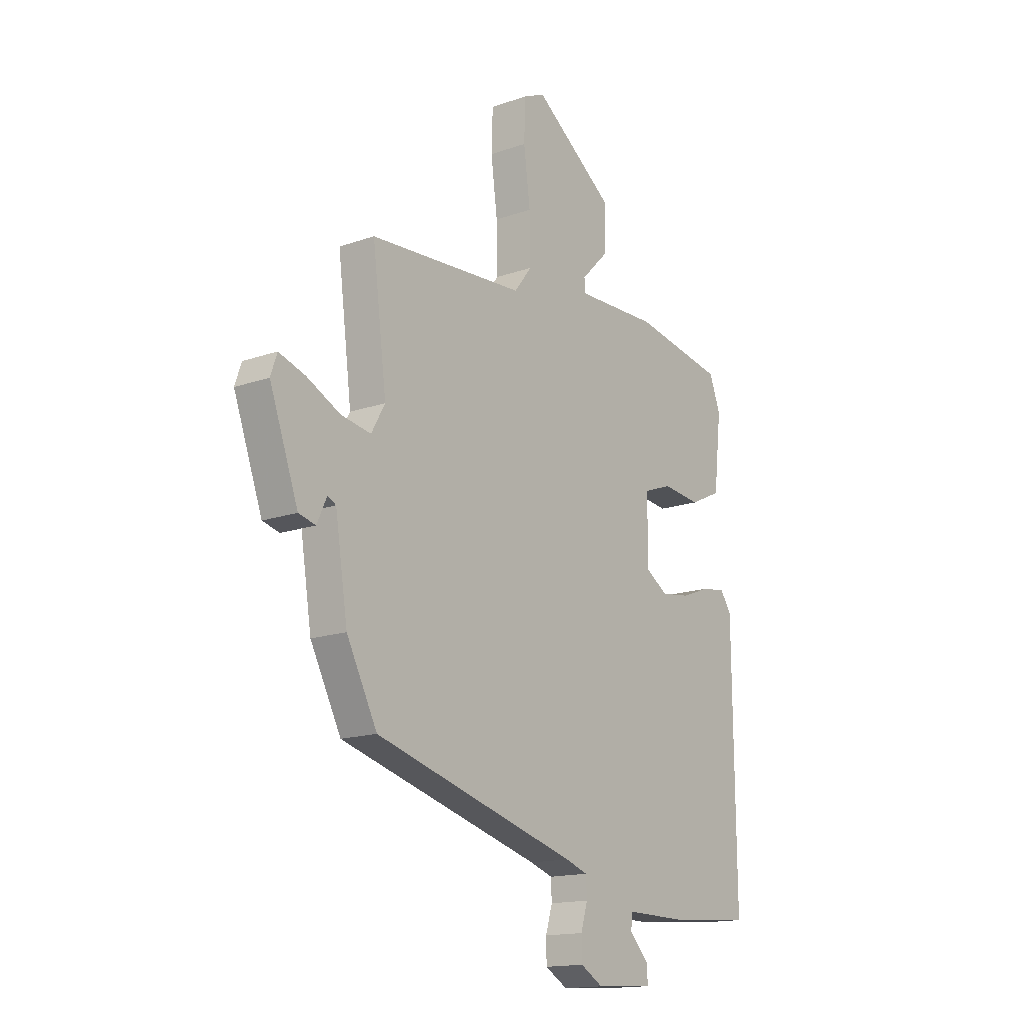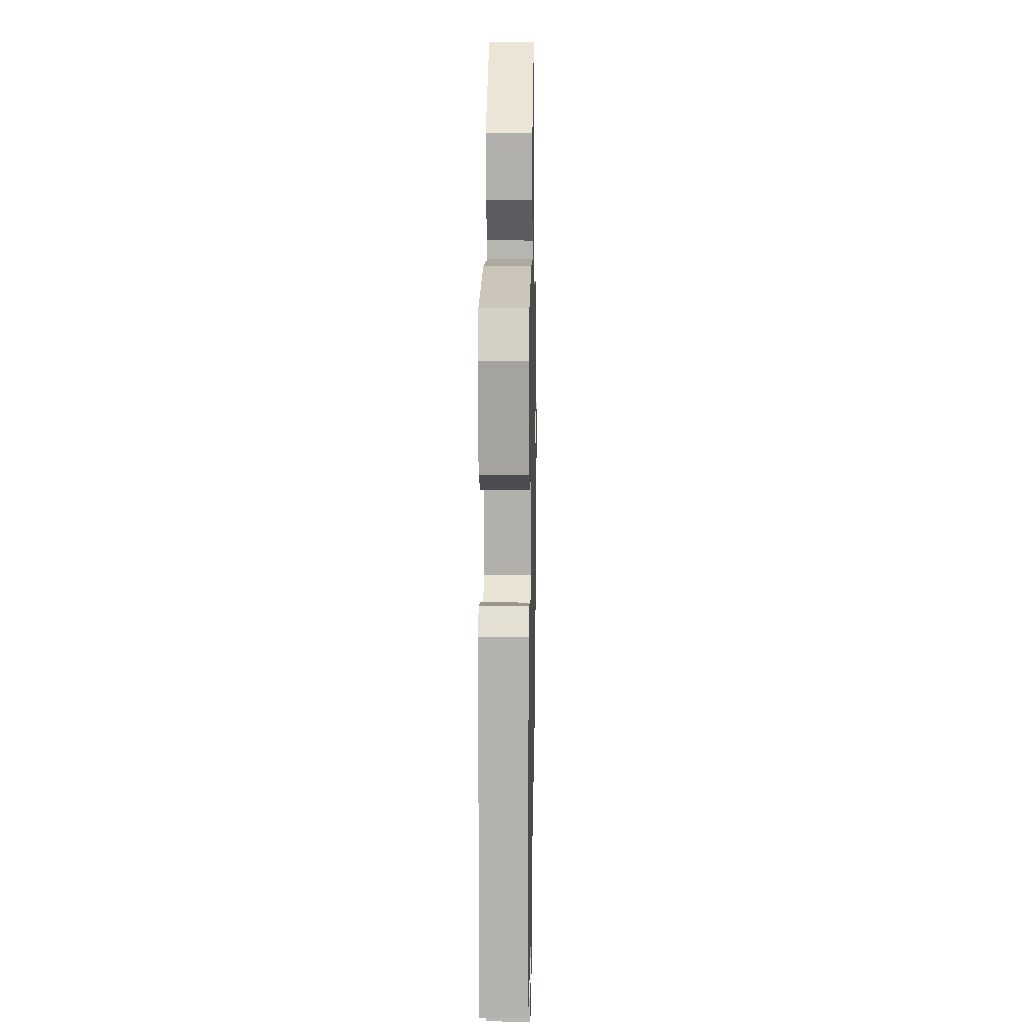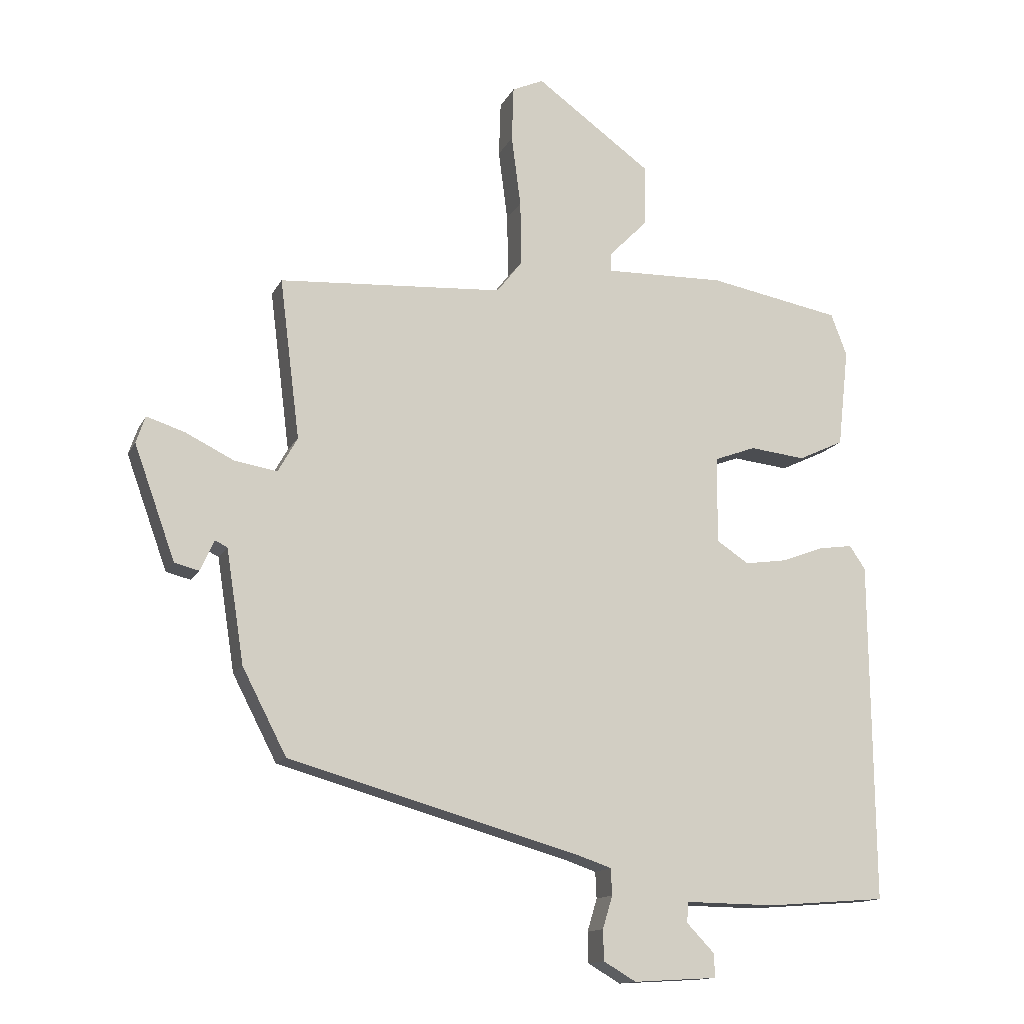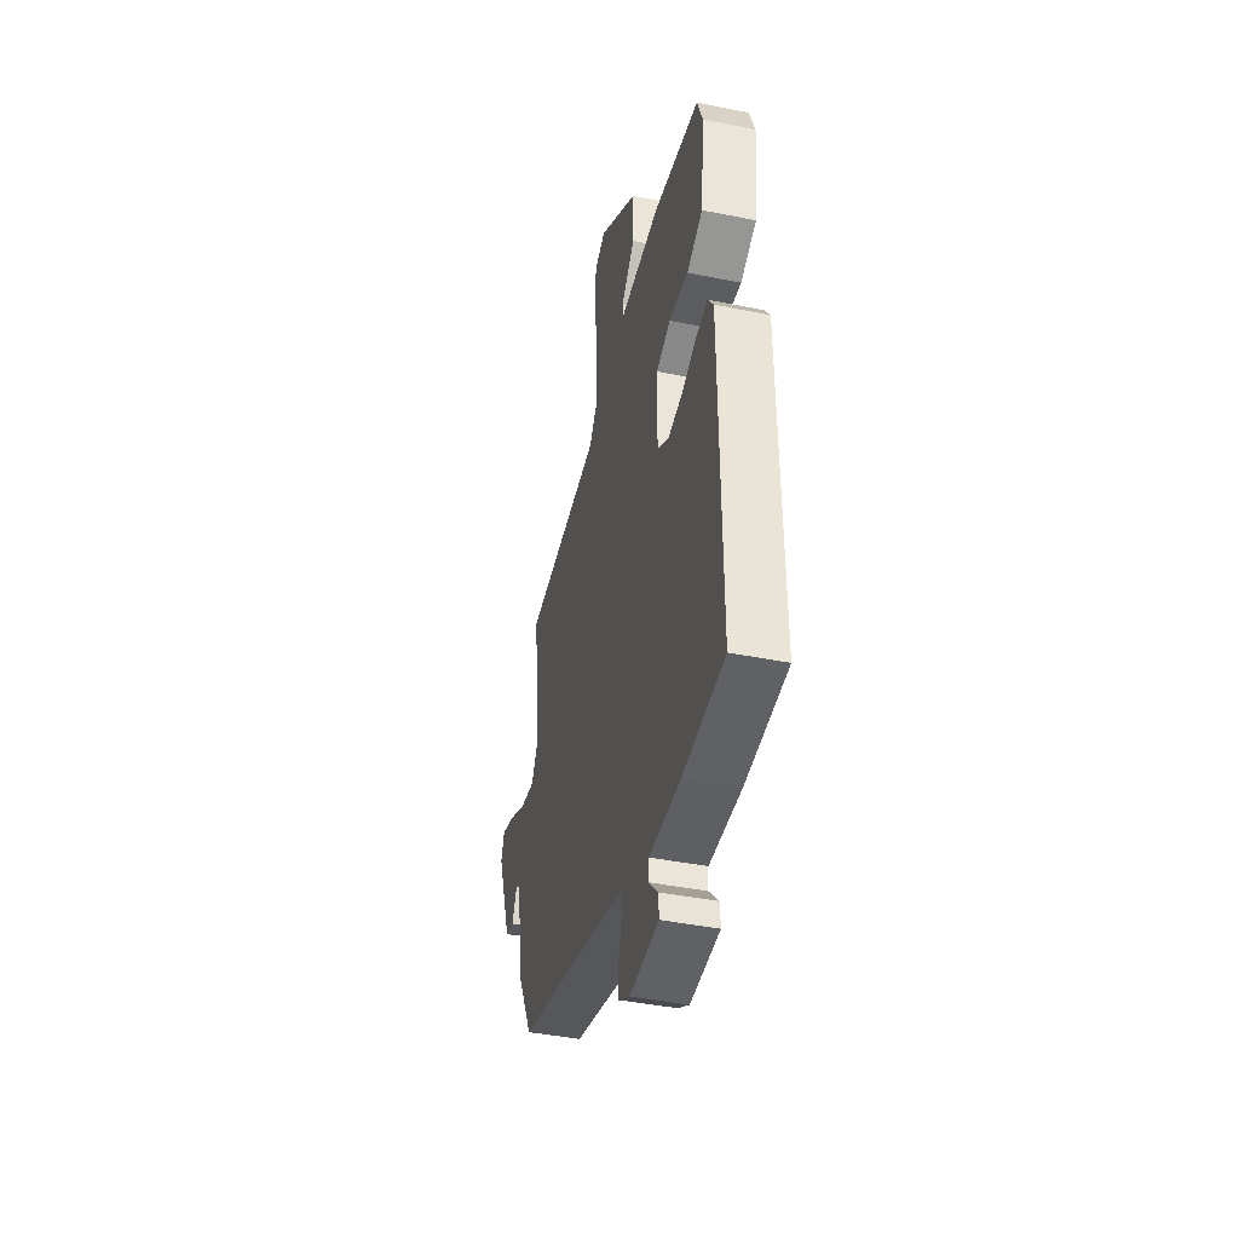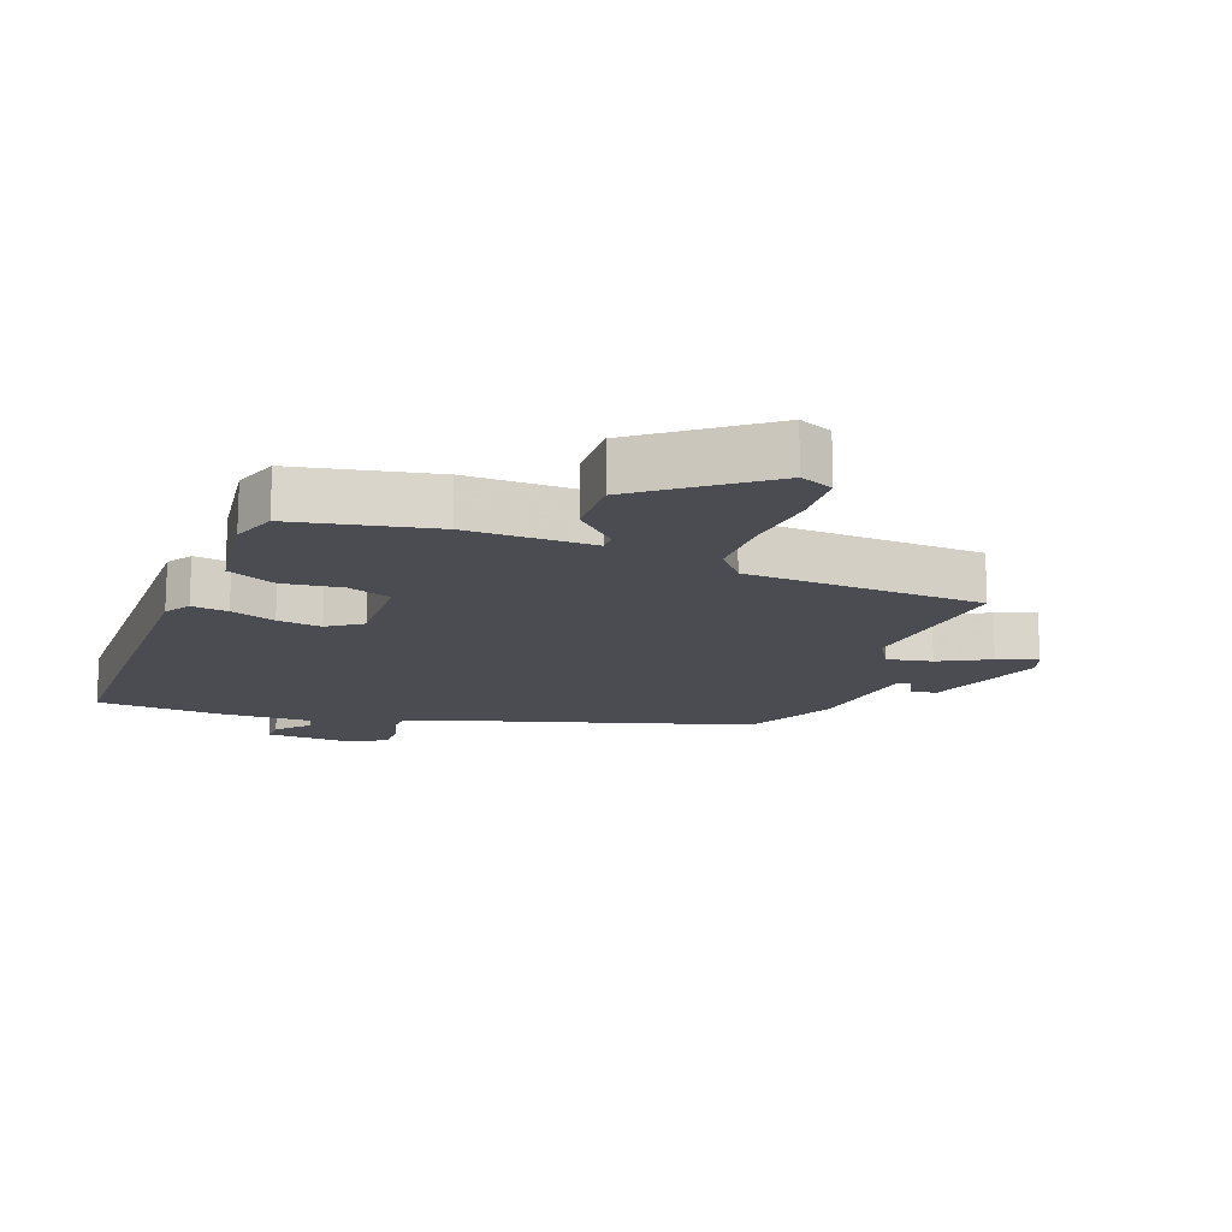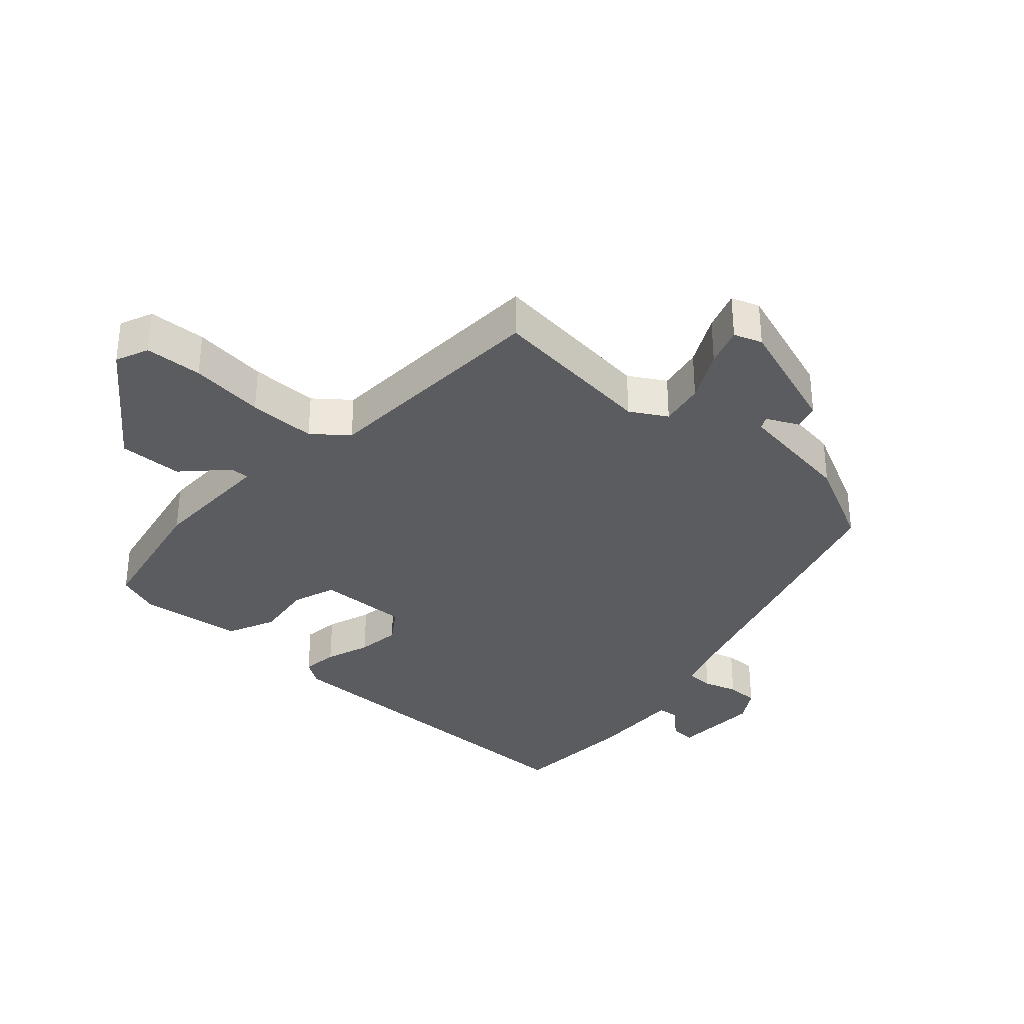
<metadata>
{"format":"obj","ext":"obj","renderer":"f3d","projection":"perspective","resolution":1024,"background":"white","views":[{"elev":-15.6,"azim":126.6,"up":"+Z"},{"elev":10.6,"azim":-88.9,"up":"+Z"},{"elev":-13.9,"azim":161.4,"up":"+Z"},{"elev":-42.6,"azim":-103.5,"up":"+Z"},{"elev":-15.3,"azim":-19.3,"up":"+Y"},{"elev":-33.8,"azim":48.9,"up":"+Y"}]}
</metadata>
<code>
v 0.461 0.07 -0.339
v -0.018 0.07 -0.474
v -0.071 0.07 -0.492
v -0.073 0.07 -0.535
v -0.057 0.07 -0.588
v -0.058 0.07 -0.638
v -0.111 0.07 -0.669
v -0.248 0.07 -0.661
v -0.246 0.07 -0.622
v -0.201 0.07 -0.575
v -0.204 0.07 -0.542
v -0.351 0.07 -0.544
v -0.546 0.07 -0.529
v -0.541 0.07 0.029
v -0.515 0.07 0.067
v -0.459 0.07 0.059
v -0.39 0.07 0.033
v -0.322 0.07 0.023
v -0.269 0.07 0.058
v -0.271 0.07 0.2
v -0.338 0.07 0.225
v -0.429 0.07 0.215
v -0.503 0.07 0.25
v -0.521 0.07 0.411
v -0.495 0.07 0.48
v -0.278 0.07 0.52
v -0.083 0.07 0.515
v -0.082 0.07 0.544
v -0.146 0.07 0.609
v -0.147 0.07 0.709
v 0.041 0.07 0.845
v 0.092 0.07 0.822
v 0.095 0.07 0.732
v 0.08 0.07 0.616
v 0.078 0.07 0.511
v 0.12 0.07 0.457
v 0.487 0.07 0.433
v 0.454 0.07 0.171
v 0.486 0.07 0.114
v 0.556 0.07 0.126
v 0.635 0.07 0.165
v 0.697 0.07 0.185
v 0.712 0.07 0.141
v 0.645 0.07 -0.045
v 0.605 0.07 -0.055
v 0.582 0.07 -0.005
v 0.562 0.07 -0.015
v 0.533 0.07 -0.2
v 0.461 0 -0.339
v -0.018 0 -0.474
v -0.071 0 -0.492
v -0.073 0 -0.535
v -0.057 0 -0.588
v -0.058 0 -0.638
v -0.111 0 -0.669
v -0.248 0 -0.661
v -0.246 0 -0.622
v -0.201 0 -0.575
v -0.204 0 -0.542
v -0.351 0 -0.544
v -0.546 0 -0.529
v -0.541 0 0.029
v -0.515 0 0.067
v -0.459 0 0.059
v -0.39 0 0.033
v -0.322 0 0.023
v -0.269 0 0.058
v -0.271 0 0.2
v -0.338 0 0.225
v -0.429 0 0.215
v -0.503 0 0.25
v -0.521 0 0.411
v -0.495 0 0.48
v -0.278 0 0.52
v -0.083 0 0.515
v -0.082 0 0.544
v -0.146 0 0.609
v -0.147 0 0.709
v 0.041 0 0.845
v 0.092 0 0.822
v 0.095 0 0.732
v 0.08 0 0.616
v 0.078 0 0.511
v 0.12 0 0.457
v 0.487 0 0.433
v 0.454 0 0.171
v 0.486 0 0.114
v 0.556 0 0.126
v 0.635 0 0.165
v 0.697 0 0.185
v 0.712 0 0.141
v 0.645 0 -0.045
v 0.605 0 -0.055
v 0.582 0 -0.005
v 0.562 0 -0.015
v 0.533 0 -0.2
f 47 48 1 2
f 44 45 46
f 43 44 46
f 42 43 46
f 41 42 46
f 40 41 46
f 39 40 46 47
f 36 37 38
f 36 38 39
f 32 33 34
f 31 32 34
f 30 31 34
f 29 30 34
f 28 29 34
f 27 28 34 35
f 25 26 27
f 24 25 27
f 23 24 27
f 22 23 27
f 21 22 27
f 27 35 36
f 21 27 36
f 20 21 36
f 15 16 17
f 14 15 17
f 13 14 17
f 12 13 17
f 11 12 17
f 11 17 18
f 8 9 10
f 7 8 10
f 6 7 10
f 5 6 10
f 4 5 10
f 3 4 10 11
f 47 2 3
f 39 47 3
f 36 39 3
f 20 36 3
f 19 20 3
f 3 11 18 19
f 50 49 96 95
f 94 93 92
f 94 92 91
f 94 91 90
f 94 90 89
f 94 89 88
f 95 94 88 87
f 86 85 84
f 87 86 84
f 82 81 80
f 82 80 79
f 82 79 78
f 82 78 77
f 82 77 76
f 83 82 76 75
f 75 74 73
f 75 73 72
f 75 72 71
f 75 71 70
f 75 70 69
f 84 83 75
f 84 75 69
f 84 69 68
f 65 64 63
f 65 63 62
f 65 62 61
f 65 61 60
f 65 60 59
f 66 65 59
f 58 57 56
f 58 56 55
f 58 55 54
f 58 54 53
f 58 53 52
f 59 58 52 51
f 51 50 95
f 51 95 87
f 51 87 84
f 51 84 68
f 51 68 67
f 67 66 59 51
f 1 49 50 2
f 2 50 51 3
f 3 51 52 4
f 4 52 53 5
f 5 53 54 6
f 6 54 55 7
f 7 55 56 8
f 8 56 57 9
f 9 57 58 10
f 10 58 59 11
f 11 59 60 12
f 12 60 61 13
f 13 61 62 14
f 14 62 63 15
f 15 63 64 16
f 16 64 65 17
f 17 65 66 18
f 18 66 67 19
f 19 67 68 20
f 20 68 69 21
f 21 69 70 22
f 22 70 71 23
f 23 71 72 24
f 24 72 73 25
f 25 73 74 26
f 26 74 75 27
f 27 75 76 28
f 28 76 77 29
f 29 77 78 30
f 30 78 79 31
f 31 79 80 32
f 32 80 81 33
f 33 81 82 34
f 34 82 83 35
f 35 83 84 36
f 36 84 85 37
f 37 85 86 38
f 38 86 87 39
f 39 87 88 40
f 40 88 89 41
f 41 89 90 42
f 42 90 91 43
f 43 91 92 44
f 44 92 93 45
f 45 93 94 46
f 46 94 95 47
f 47 95 96 48
f 48 96 49 1

</code>
